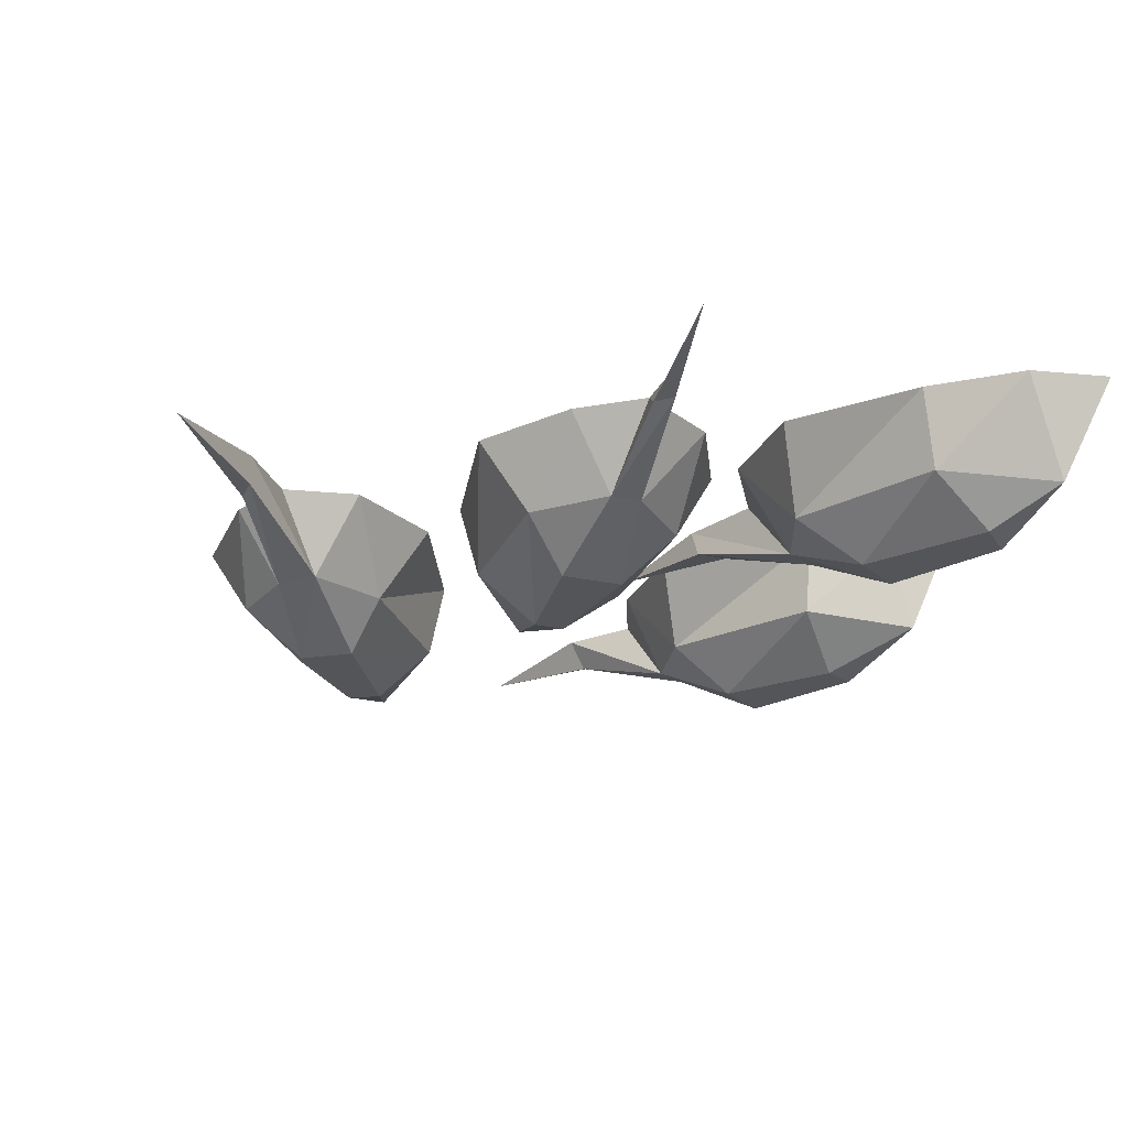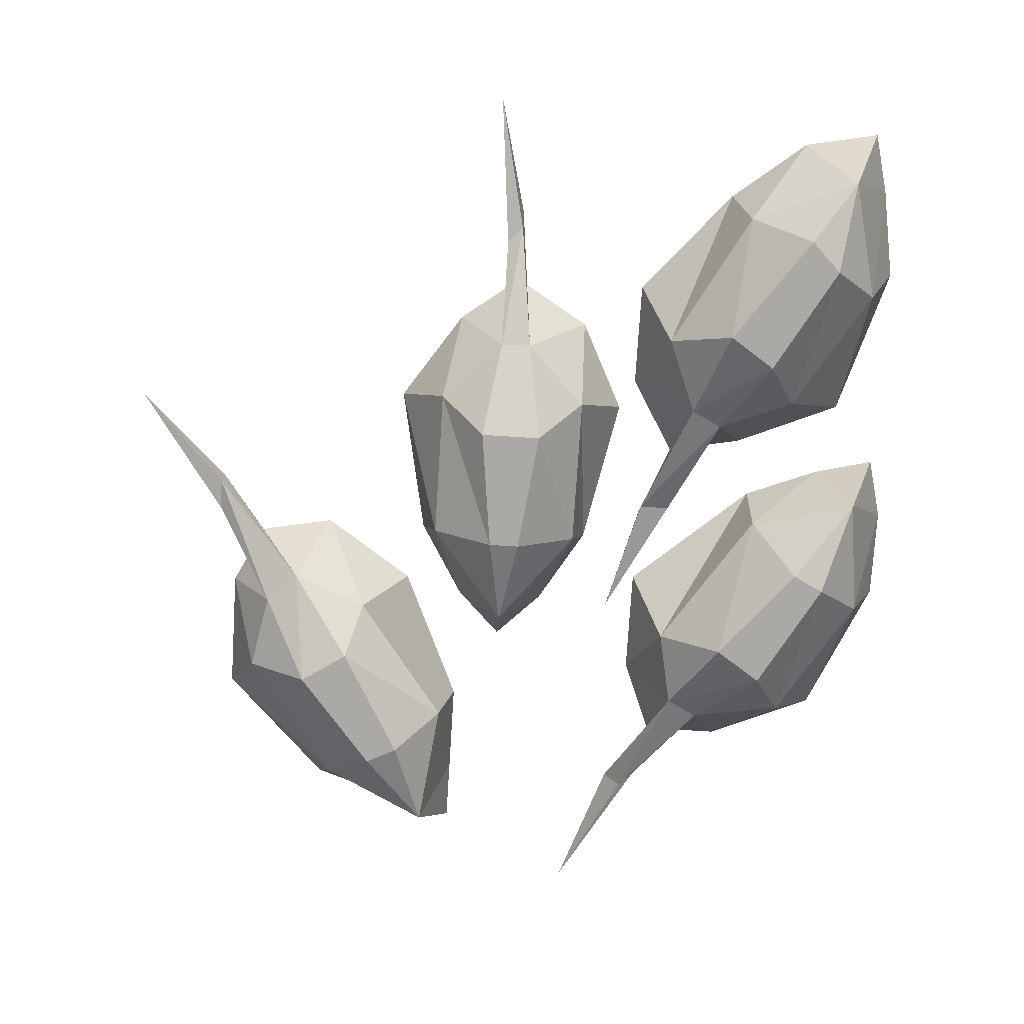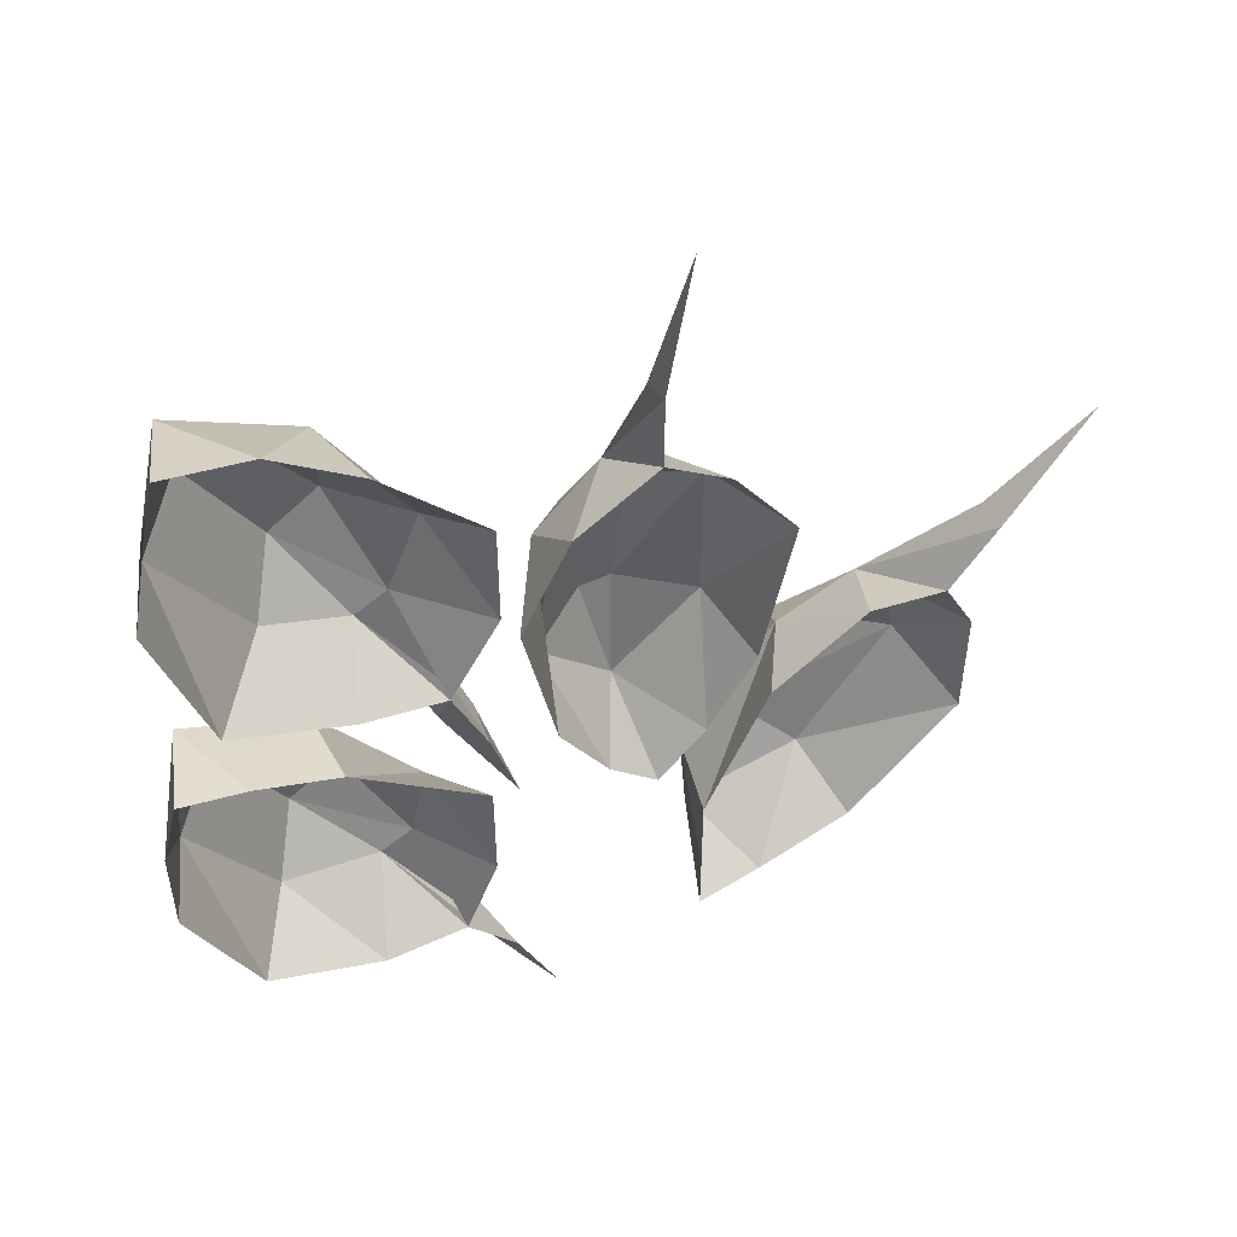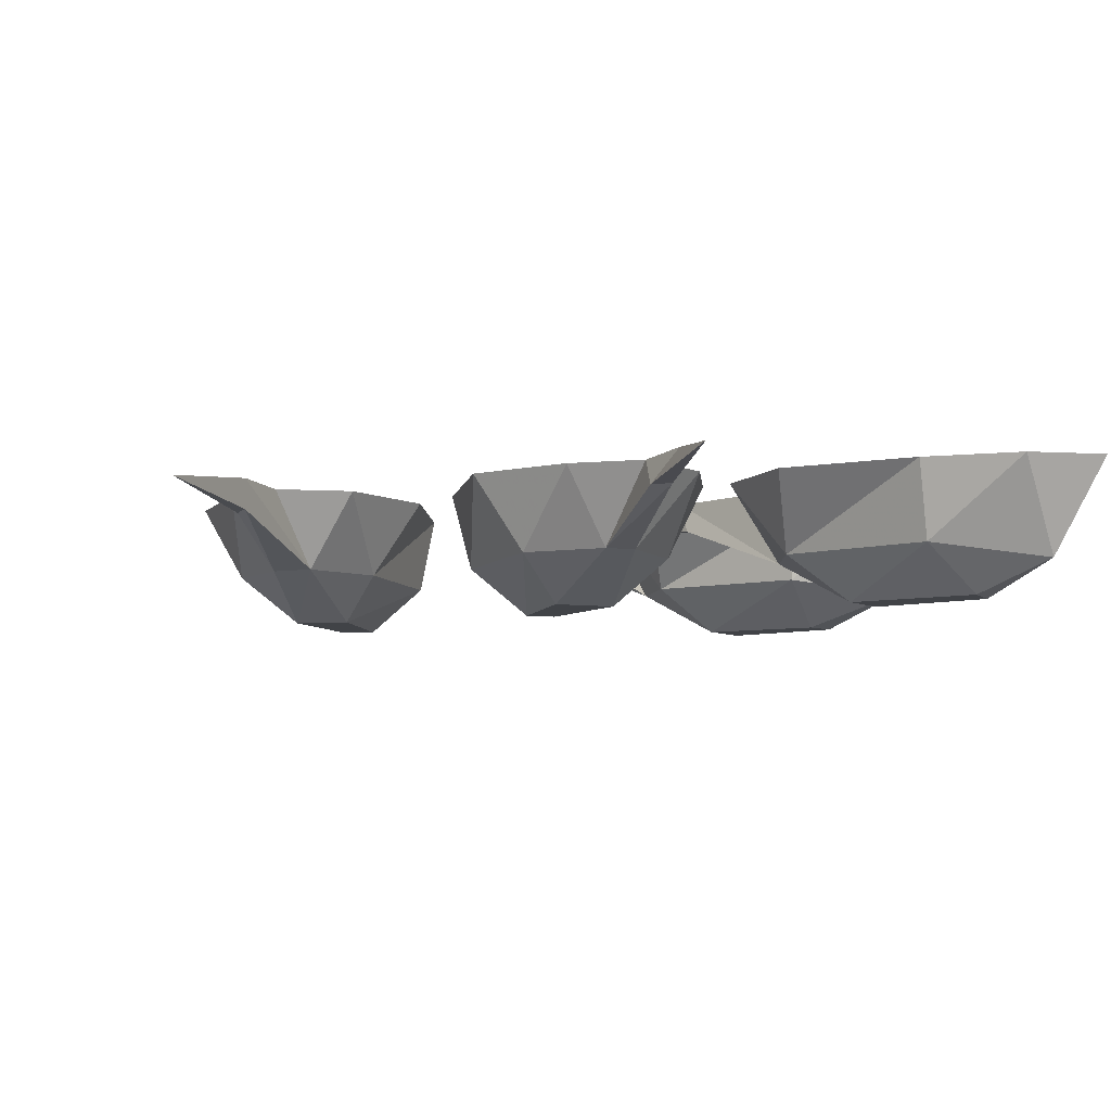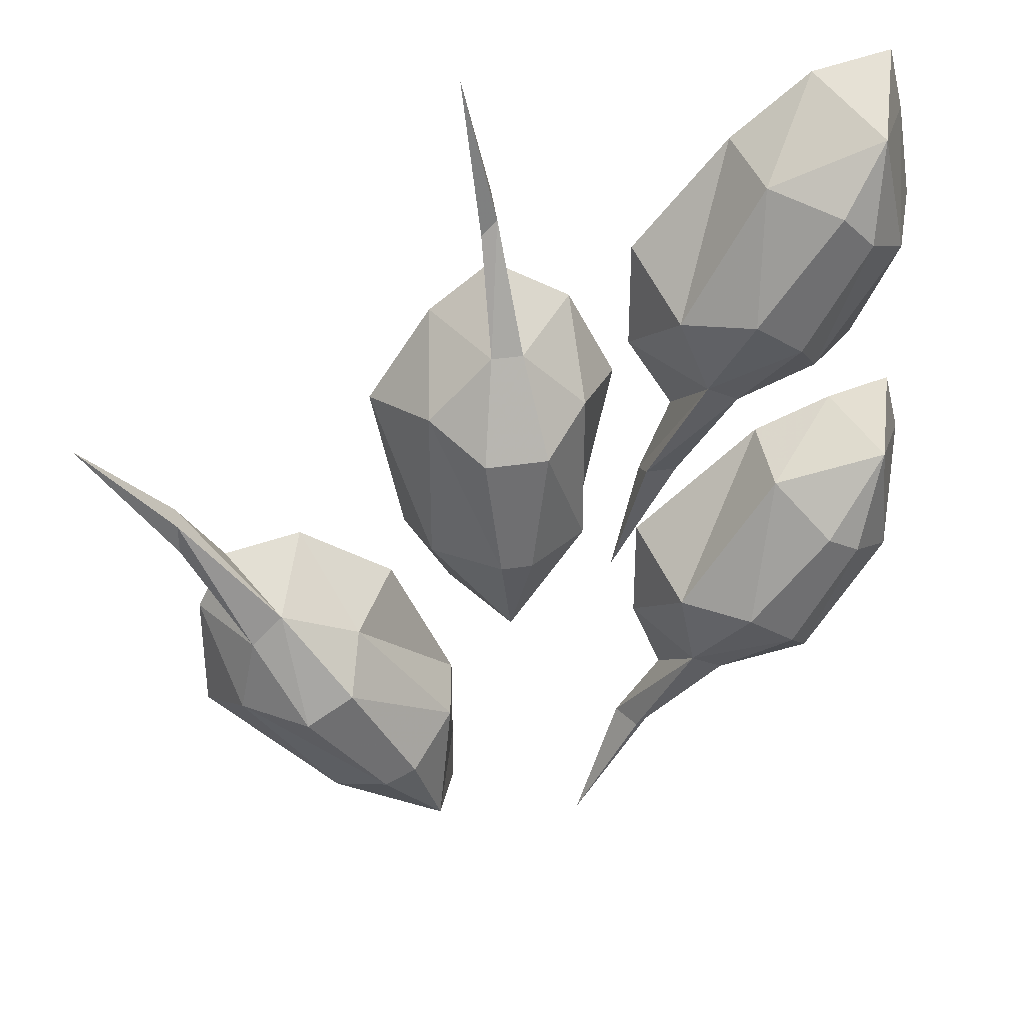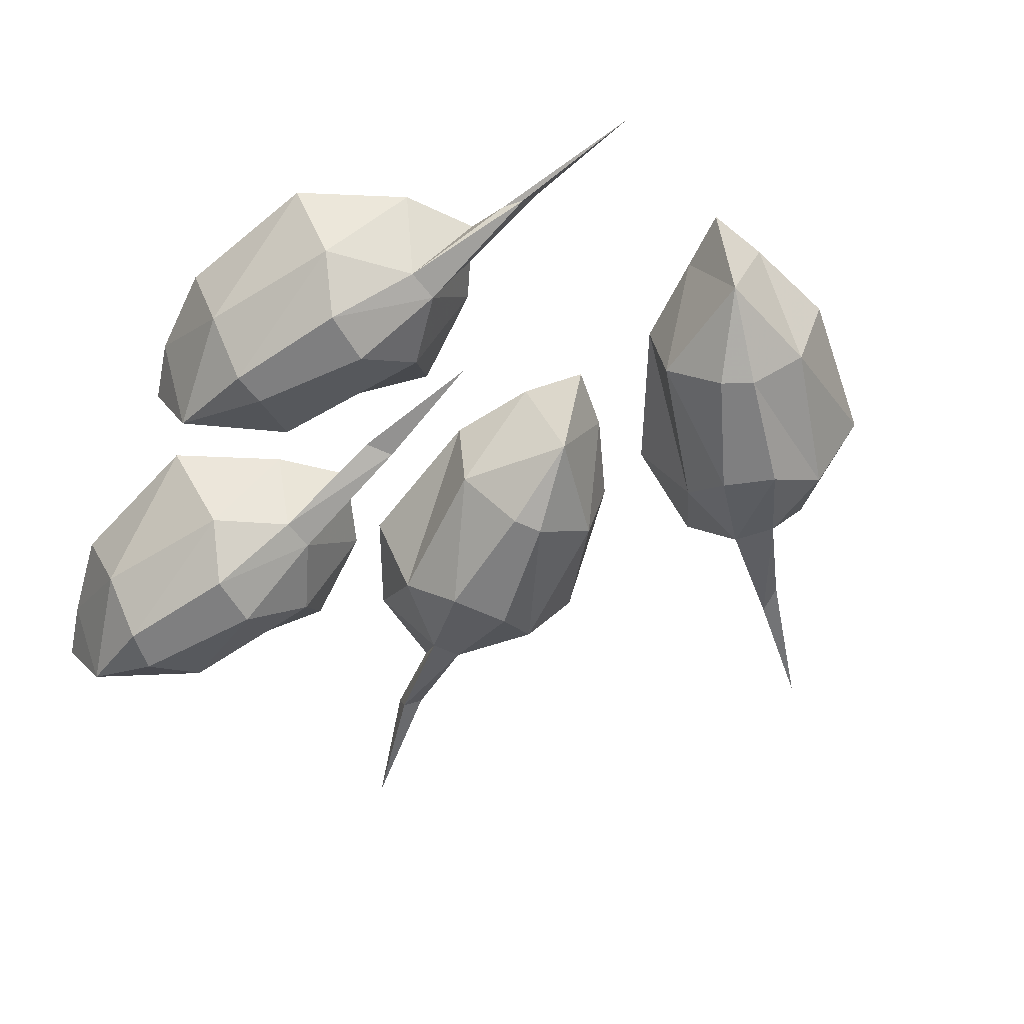
<metadata>
{"format":"obj","ext":"obj","renderer":"f3d","projection":"perspective","resolution":1024,"background":"white","views":[{"elev":-24.6,"azim":-20.2,"up":"+Y"},{"elev":-75.6,"azim":-3.6,"up":"+Y"},{"elev":52.6,"azim":153.7,"up":"+Z"},{"elev":-6.9,"azim":-21.2,"up":"+Y"},{"elev":35.7,"azim":-11.6,"up":"+Z"},{"elev":-59.8,"azim":154.3,"up":"+Y"}]}
</metadata>
<code>
o item/woad_seed/4
v 5 -5 8
v 1 -5 12
v 2 -8 6
v 5 -5 -2
v 6 0 -3
v 8 0 7
v 5 0 13
v 0 0 16
v 0 0 21
v 0 -2 20
v -1 -5 12
v -2 -8 6
v 1 -8 -2
v 0 -6 -8
v 3 0 -8
v -3 0 -8
v 0 0 -11
v -5 -5 -2
v -6 0 -3
v -8 0 7
v -5 -5 8
v -4 0 13
v -1 -2 19
v -2 -1 29
v -1 -8 -2
v 12 -5 -9
v 13 -5 -14
v 16 -8 -9
v 18 -5 0
v 18 0 1
v 10 0 -6
v 10 0 -13
v 12 0 -18
v 9 0 -22
v 10 -2 -22
v 15 -5 -15
v 19 -8 -11
v 21 -8 -3
v 25 -6 2
v 23 0 3
v 28 0 0
v 27 0 4
v 26 -5 -6
v 28 0 -6
v 24 0 -15
v 21 -5 -14
v 17 0 -18
v 11 -2 -21
v 6 -1 -30
v 23 -8 -4
v 11 -5 13
v 13 -5 8
v 15 -8 14
v 16 -5 22
v 15 0 23
v 9 0 16
v 9 0 9
v 12 0 4
v 10 0 -1
v 10 -2 0
v 15 -5 7
v 18 -8 12
v 20 -8 21
v 23 -6 25
v 20 0 27
v 26 0 24
v 25 0 28
v 25 -5 17
v 27 0 18
v 24 0 8
v 20 -5 9
v 17 0 5
v 12 -2 0
v 8 -1 -8
v 22 -8 19
v -10 -5 -8
v -15 -5 -6
v -11 -8 -11
v -4 -5 -16
v -3 0 -16
v -7 0 -7
v -13 0 -3
v -18 0 -4
v -21 0 0
v -21 -2 0
v -17 -5 -8
v -14 -8 -13
v -7 -8 -18
v -5 -6 -24
v -3 0 -22
v -7 0 -25
v -3 0 -26
v -12 -5 -21
v -13 0 -23
v -20 0 -16
v -18 -5 -13
v -20 0 -8
v -21 -2 -2
v -27 -1 6
v -9 -8 -19
v 32 0 32
v 32 0 32
v 32 0 32
v 32 0 32
f 1 2 3
f 1 3 4
f 1 4 5
f 1 5 6
f 1 6 7
f 1 7 2
f 2 7 8
f 2 8 9
f 2 9 10
f 2 10 11
f 2 11 12
f 2 12 3
f 3 12 13
f 3 13 4
f 4 13 14
f 4 14 15
f 4 15 5
f 16 17 14
f 16 14 18
f 16 18 19
f 19 18 20
f 20 18 21
f 20 21 22
f 22 21 11
f 22 11 8
f 8 11 23
f 8 23 9
f 9 23 24
f 9 24 10
f 10 24 23
f 10 23 11
f 21 12 11
f 12 21 25
f 12 25 13
f 13 25 14
f 14 25 18
f 18 25 21
f 25 14 14
f 14 14 17
f 14 17 15
f 26 27 28
f 26 28 29
f 26 29 30
f 26 30 31
f 26 31 32
f 26 32 27
f 27 32 33
f 27 33 34
f 27 34 35
f 27 35 36
f 27 36 37
f 27 37 28
f 28 37 38
f 28 38 29
f 29 38 39
f 29 39 40
f 29 40 30
f 41 42 39
f 41 39 43
f 41 43 44
f 44 43 45
f 45 43 46
f 45 46 47
f 47 46 36
f 47 36 33
f 33 36 48
f 33 48 34
f 34 48 49
f 34 49 35
f 35 49 48
f 35 48 36
f 46 37 36
f 37 46 50
f 37 50 38
f 38 50 39
f 39 50 43
f 43 50 46
f 50 39 39
f 39 39 42
f 39 42 40
f 51 52 53
f 51 53 54
f 51 54 55
f 51 55 56
f 51 56 57
f 51 57 52
f 52 57 58
f 52 58 59
f 52 59 60
f 52 60 61
f 52 61 62
f 52 62 53
f 53 62 63
f 53 63 54
f 54 63 64
f 54 64 65
f 54 65 55
f 66 67 64
f 66 64 68
f 66 68 69
f 69 68 70
f 70 68 71
f 70 71 72
f 72 71 61
f 72 61 58
f 58 61 73
f 58 73 59
f 59 73 74
f 59 74 60
f 60 74 73
f 60 73 61
f 71 62 61
f 62 71 75
f 62 75 63
f 63 75 64
f 64 75 68
f 68 75 71
f 75 64 64
f 64 64 67
f 64 67 65
f 76 77 78
f 76 78 79
f 76 79 80
f 76 80 81
f 76 81 82
f 76 82 77
f 77 82 83
f 77 83 84
f 77 84 85
f 77 85 86
f 77 86 87
f 77 87 78
f 78 87 88
f 78 88 79
f 79 88 89
f 79 89 90
f 79 90 80
f 91 92 89
f 91 89 93
f 91 93 94
f 94 93 95
f 95 93 96
f 95 96 97
f 97 96 86
f 97 86 83
f 83 86 98
f 83 98 84
f 84 98 99
f 84 99 85
f 85 99 98
f 85 98 86
f 96 87 86
f 87 96 100
f 87 100 88
f 88 100 89
f 89 100 93
f 93 100 96
f 100 89 89
f 89 89 92
f 89 92 90

</code>
